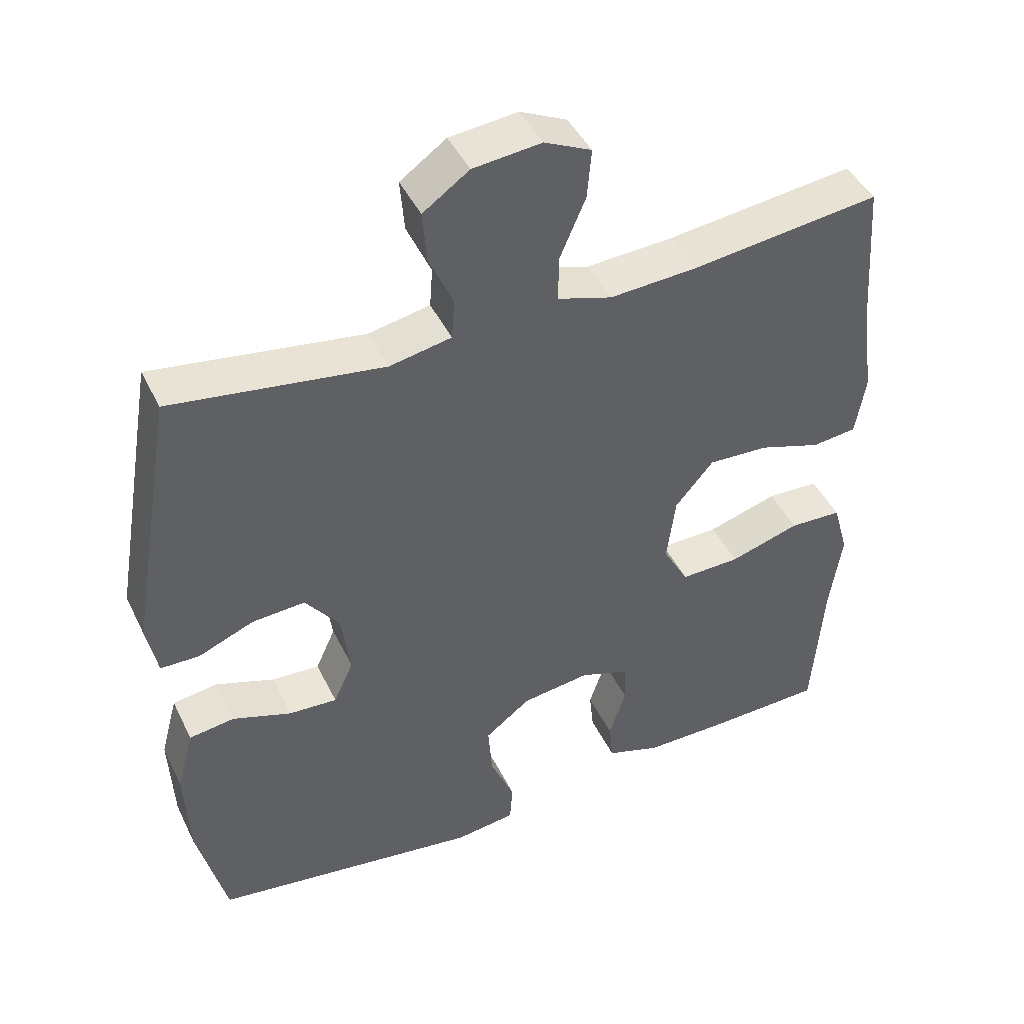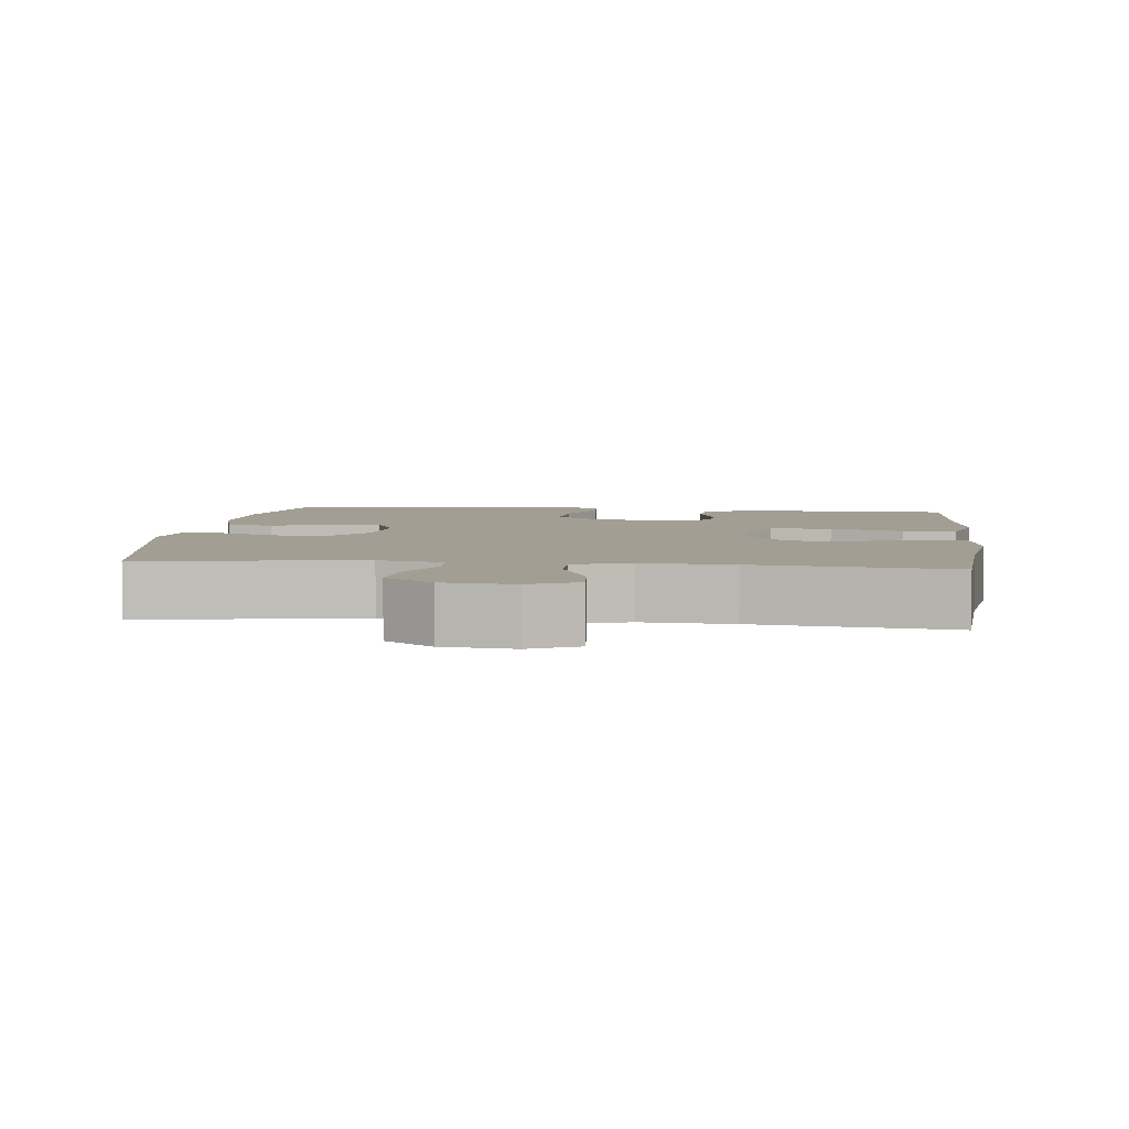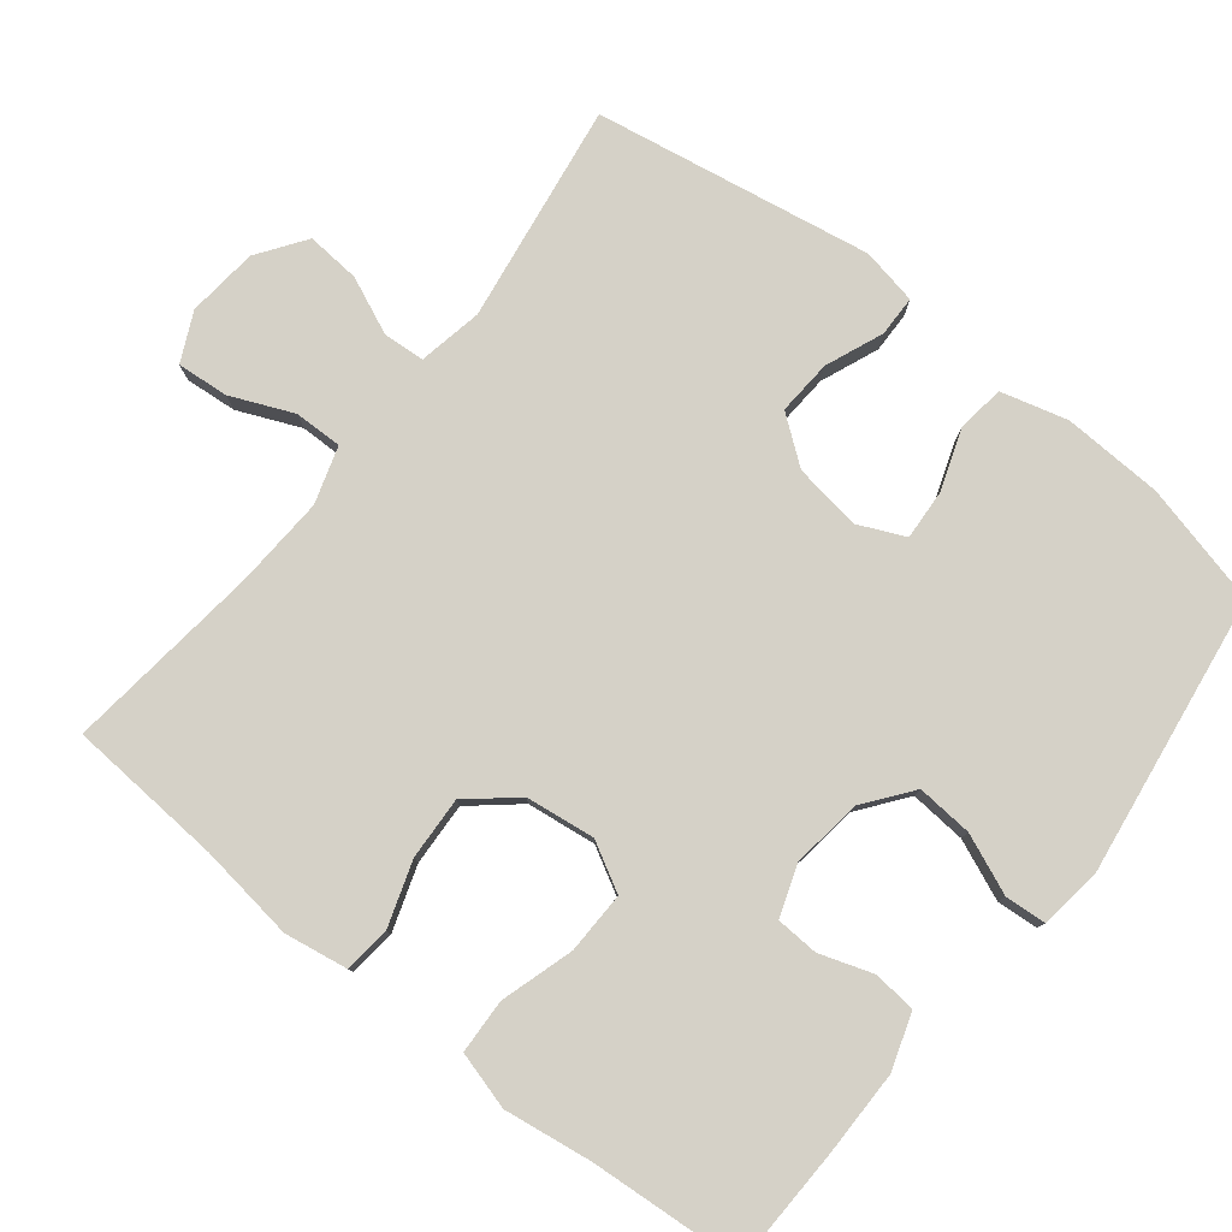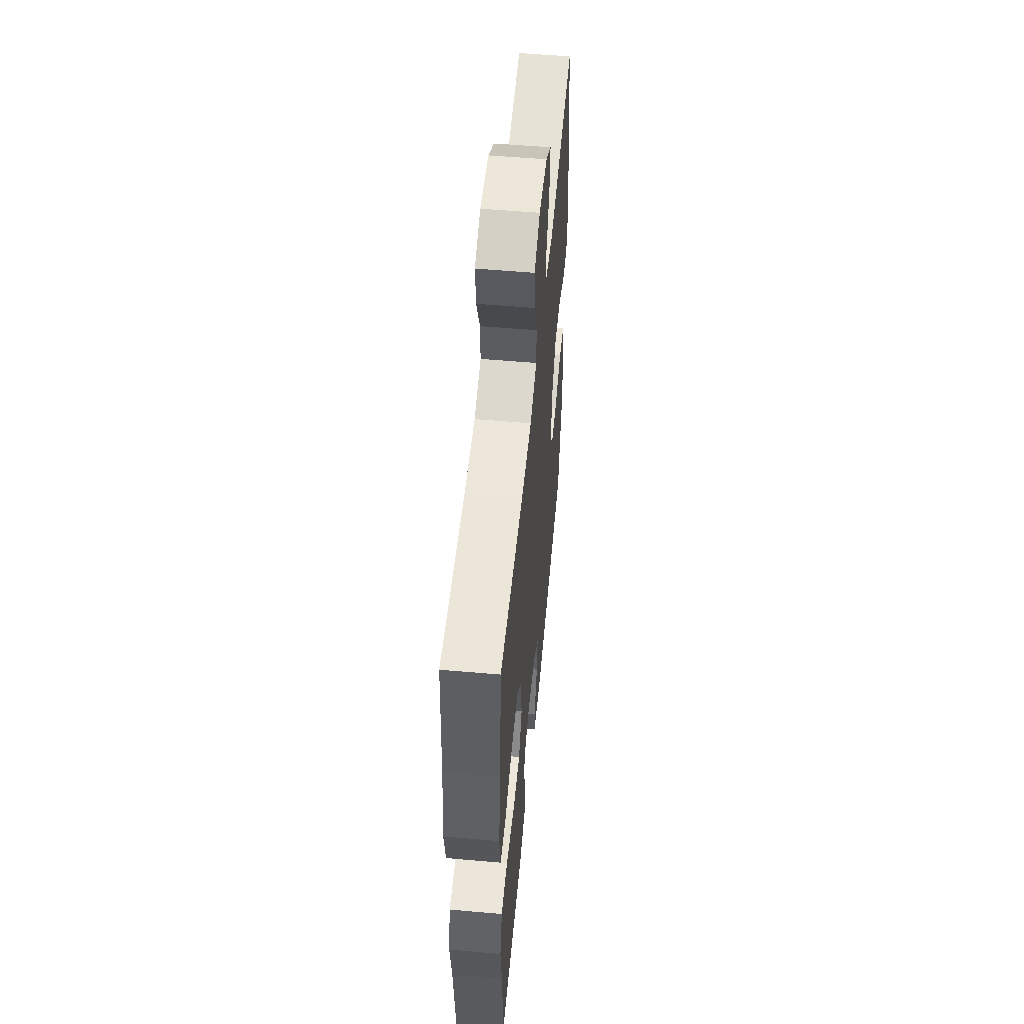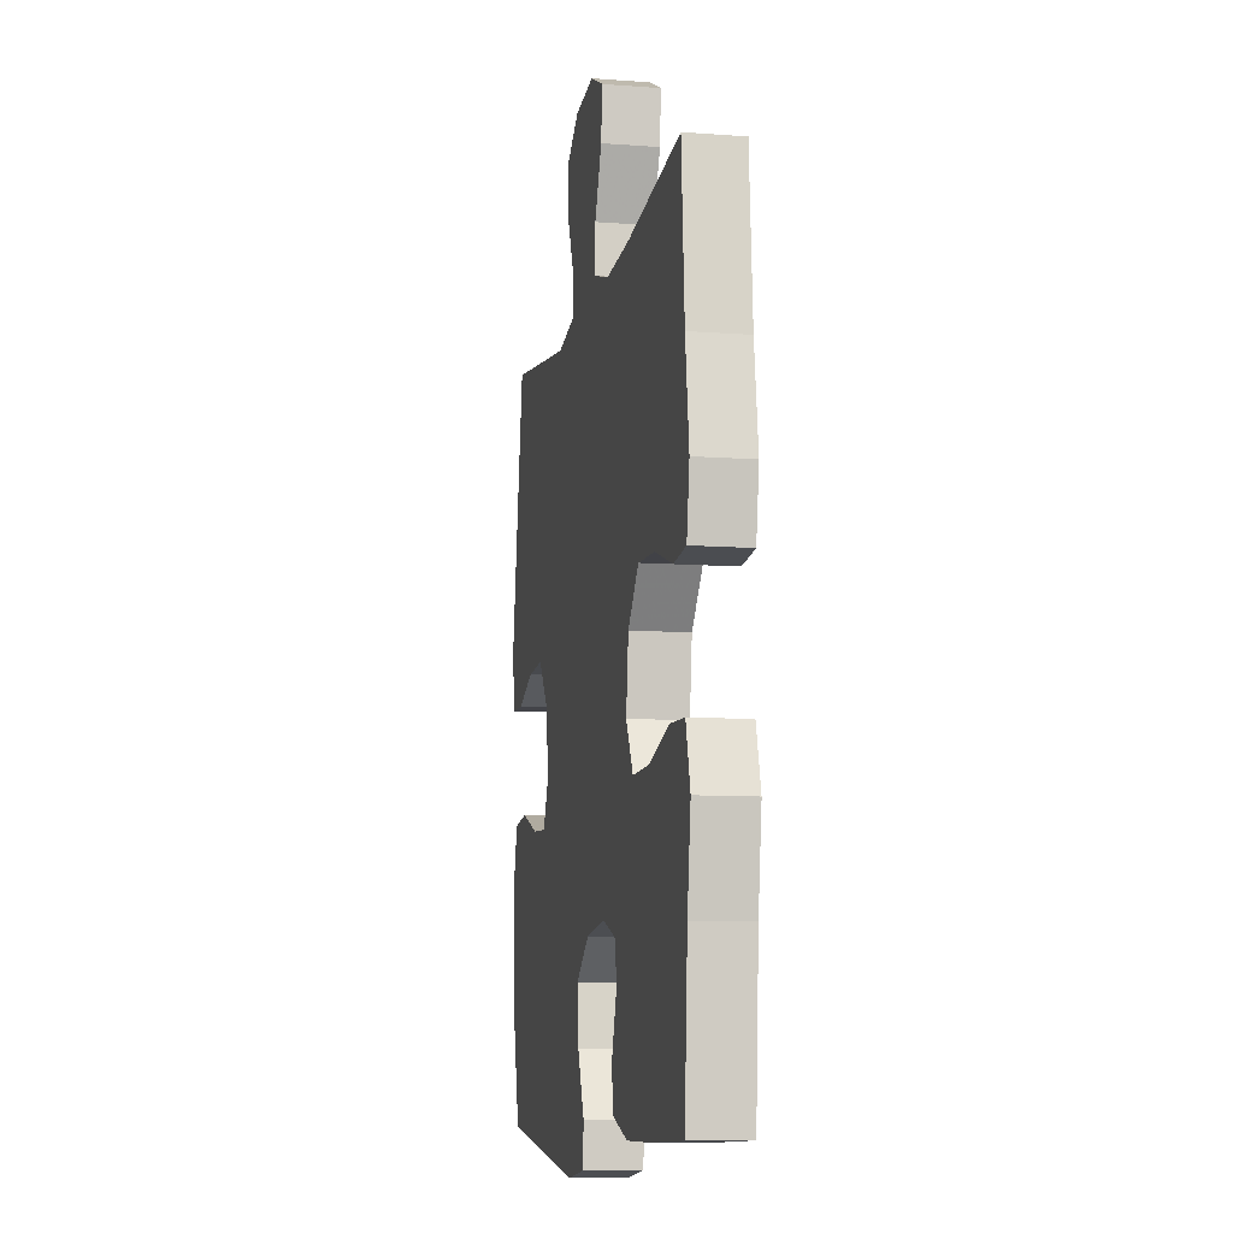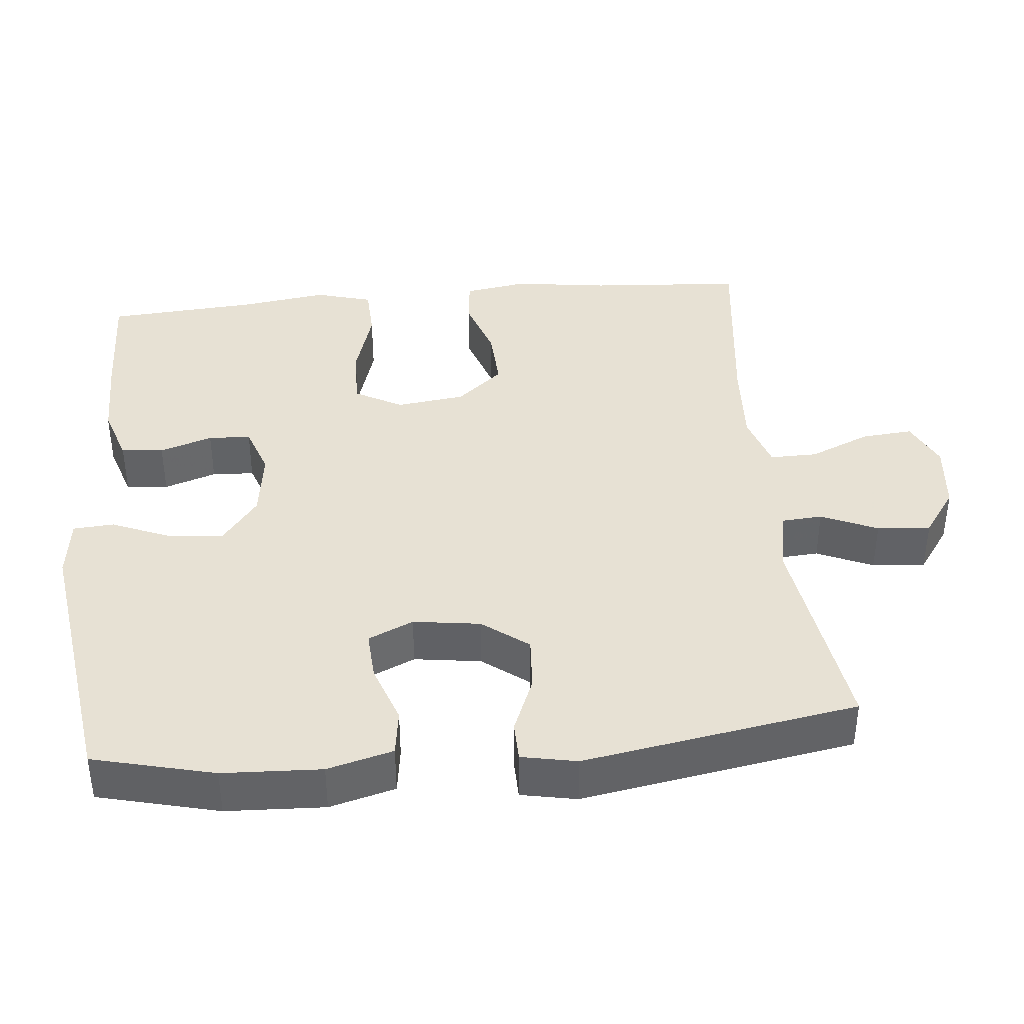
<metadata>
{"format":"obj","ext":"obj","renderer":"f3d","projection":"perspective","resolution":1024,"background":"white","views":[{"elev":44.6,"azim":-24.7,"up":"+Z"},{"elev":5.0,"azim":6.4,"up":"+Y"},{"elev":79.4,"azim":128.3,"up":"+Y"},{"elev":54.6,"azim":95.3,"up":"+Z"},{"elev":-9.5,"azim":78.9,"up":"+Z"},{"elev":39.4,"azim":-95.5,"up":"+Y"}]}
</metadata>
<code>
v -0.5 0.07 0.5
v -0.202 0.07 0.456
v -0.115 0.07 0.473
v -0.111 0.07 0.529
v -0.145 0.07 0.606
v -0.151 0.07 0.679
v -0.086 0.07 0.725
v 0.01 0.07 0.735
v 0.076 0.07 0.704
v 0.07 0.07 0.634
v 0.034 0.07 0.55
v 0.033 0.07 0.485
v 0.11 0.07 0.461
v 0.233 0.07 0.468
v 0.5 0.07 0.5
v 0.515 0.07 0.289
v 0.533 0.07 0.158
v 0.519 0.07 0.072
v 0.456 0.07 0.065
v 0.368 0.07 0.094
v 0.283 0.07 0.098
v 0.229 0.07 0.034
v 0.217 0.07 -0.06
v 0.253 0.07 -0.125
v 0.337 0.07 -0.123
v 0.436 0.07 -0.093
v 0.51 0.07 -0.096
v 0.532 0.07 -0.174
v 0.515 0.07 -0.293
v 0.5 0.07 -0.5
v 0.336 0.07 -0.505
v 0.219 0.07 -0.505
v 0.143 0.07 -0.48
v 0.137 0.07 -0.422
v 0.161 0.07 -0.35
v 0.158 0.07 -0.292
v 0.089 0.07 -0.268
v -0.007 0.07 -0.281
v -0.071 0.07 -0.33
v -0.065 0.07 -0.406
v -0.031 0.07 -0.487
v -0.035 0.07 -0.543
v -0.12 0.07 -0.554
v -0.5 0.07 -0.5
v -0.541 0.07 -0.334
v -0.547 0.07 -0.199
v -0.523 0.07 -0.109
v -0.459 0.07 -0.1
v -0.376 0.07 -0.129
v -0.308 0.07 -0.133
v -0.28 0.07 -0.071
v -0.293 0.07 0.021
v -0.341 0.07 0.084
v -0.416 0.07 0.079
v -0.494 0.07 0.047
v -0.549 0.07 0.048
v -0.564 0.07 0.124
v -0.5 0 0.5
v -0.202 0 0.456
v -0.115 0 0.473
v -0.111 0 0.529
v -0.145 0 0.606
v -0.151 0 0.679
v -0.086 0 0.725
v 0.01 0 0.735
v 0.076 0 0.704
v 0.07 0 0.634
v 0.034 0 0.55
v 0.033 0 0.485
v 0.11 0 0.461
v 0.233 0 0.468
v 0.5 0 0.5
v 0.515 0 0.289
v 0.533 0 0.158
v 0.519 0 0.072
v 0.456 0 0.065
v 0.368 0 0.094
v 0.283 0 0.098
v 0.229 0 0.034
v 0.217 0 -0.06
v 0.253 0 -0.125
v 0.337 0 -0.123
v 0.436 0 -0.093
v 0.51 0 -0.096
v 0.532 0 -0.174
v 0.515 0 -0.293
v 0.5 0 -0.5
v 0.336 0 -0.505
v 0.219 0 -0.505
v 0.143 0 -0.48
v 0.137 0 -0.422
v 0.161 0 -0.35
v 0.158 0 -0.292
v 0.089 0 -0.268
v -0.007 0 -0.281
v -0.071 0 -0.33
v -0.065 0 -0.406
v -0.031 0 -0.487
v -0.035 0 -0.543
v -0.12 0 -0.554
v -0.5 0 -0.5
v -0.541 0 -0.334
v -0.547 0 -0.199
v -0.523 0 -0.109
v -0.459 0 -0.1
v -0.376 0 -0.129
v -0.308 0 -0.133
v -0.28 0 -0.071
v -0.293 0 0.021
v -0.341 0 0.084
v -0.416 0 0.079
v -0.494 0 0.047
v -0.549 0 0.048
v -0.564 0 0.124
f 57 1 2
f 56 57 2
f 55 56 2
f 54 55 2
f 53 54 2 3
f 52 53 3
f 51 52 3
f 47 48 49
f 46 47 49
f 45 46 49
f 44 45 49
f 43 44 49
f 42 43 49
f 41 42 49
f 40 41 49
f 39 40 49 50
f 38 39 50 51
f 33 34 35
f 32 33 35
f 31 32 35
f 30 31 35
f 29 30 35
f 29 35 36
f 28 29 36
f 27 28 36
f 26 27 36
f 25 26 36
f 24 25 36 37
f 18 19 20
f 17 18 20
f 16 17 20
f 16 20 21
f 15 16 21
f 14 15 21
f 13 14 21 22
f 9 10 11
f 8 9 11
f 7 8 11
f 6 7 11
f 5 6 11
f 4 5 11
f 3 4 11 12
f 38 51 3
f 37 38 3
f 24 37 3
f 23 24 3
f 13 22 23
f 12 13 23
f 3 12 23
f 59 58 114
f 59 114 113
f 59 113 112
f 59 112 111
f 60 59 111 110
f 60 110 109
f 60 109 108
f 106 105 104
f 106 104 103
f 106 103 102
f 106 102 101
f 106 101 100
f 106 100 99
f 106 99 98
f 106 98 97
f 107 106 97 96
f 108 107 96 95
f 92 91 90
f 92 90 89
f 92 89 88
f 92 88 87
f 92 87 86
f 93 92 86
f 93 86 85
f 93 85 84
f 93 84 83
f 93 83 82
f 94 93 82 81
f 77 76 75
f 77 75 74
f 77 74 73
f 78 77 73
f 78 73 72
f 78 72 71
f 79 78 71 70
f 68 67 66
f 68 66 65
f 68 65 64
f 68 64 63
f 68 63 62
f 68 62 61
f 69 68 61 60
f 60 108 95
f 60 95 94
f 60 94 81
f 60 81 80
f 80 79 70
f 80 70 69
f 80 69 60
f 1 58 59 2
f 2 59 60 3
f 3 60 61 4
f 4 61 62 5
f 5 62 63 6
f 6 63 64 7
f 7 64 65 8
f 8 65 66 9
f 9 66 67 10
f 10 67 68 11
f 11 68 69 12
f 12 69 70 13
f 13 70 71 14
f 14 71 72 15
f 15 72 73 16
f 16 73 74 17
f 17 74 75 18
f 18 75 76 19
f 19 76 77 20
f 20 77 78 21
f 21 78 79 22
f 22 79 80 23
f 23 80 81 24
f 24 81 82 25
f 25 82 83 26
f 26 83 84 27
f 27 84 85 28
f 28 85 86 29
f 29 86 87 30
f 30 87 88 31
f 31 88 89 32
f 32 89 90 33
f 33 90 91 34
f 34 91 92 35
f 35 92 93 36
f 36 93 94 37
f 37 94 95 38
f 38 95 96 39
f 39 96 97 40
f 40 97 98 41
f 41 98 99 42
f 42 99 100 43
f 43 100 101 44
f 44 101 102 45
f 45 102 103 46
f 46 103 104 47
f 47 104 105 48
f 48 105 106 49
f 49 106 107 50
f 50 107 108 51
f 51 108 109 52
f 52 109 110 53
f 53 110 111 54
f 54 111 112 55
f 55 112 113 56
f 56 113 114 57
f 57 114 58 1

</code>
